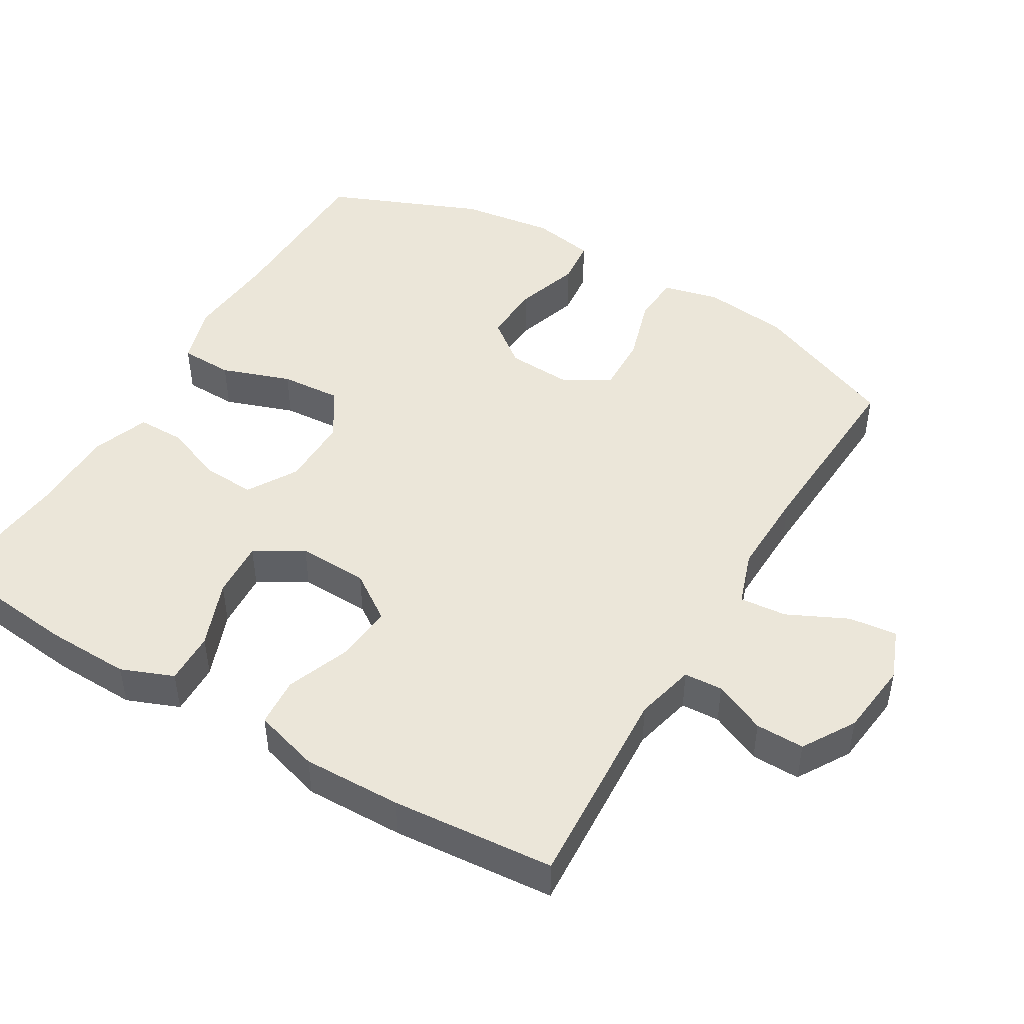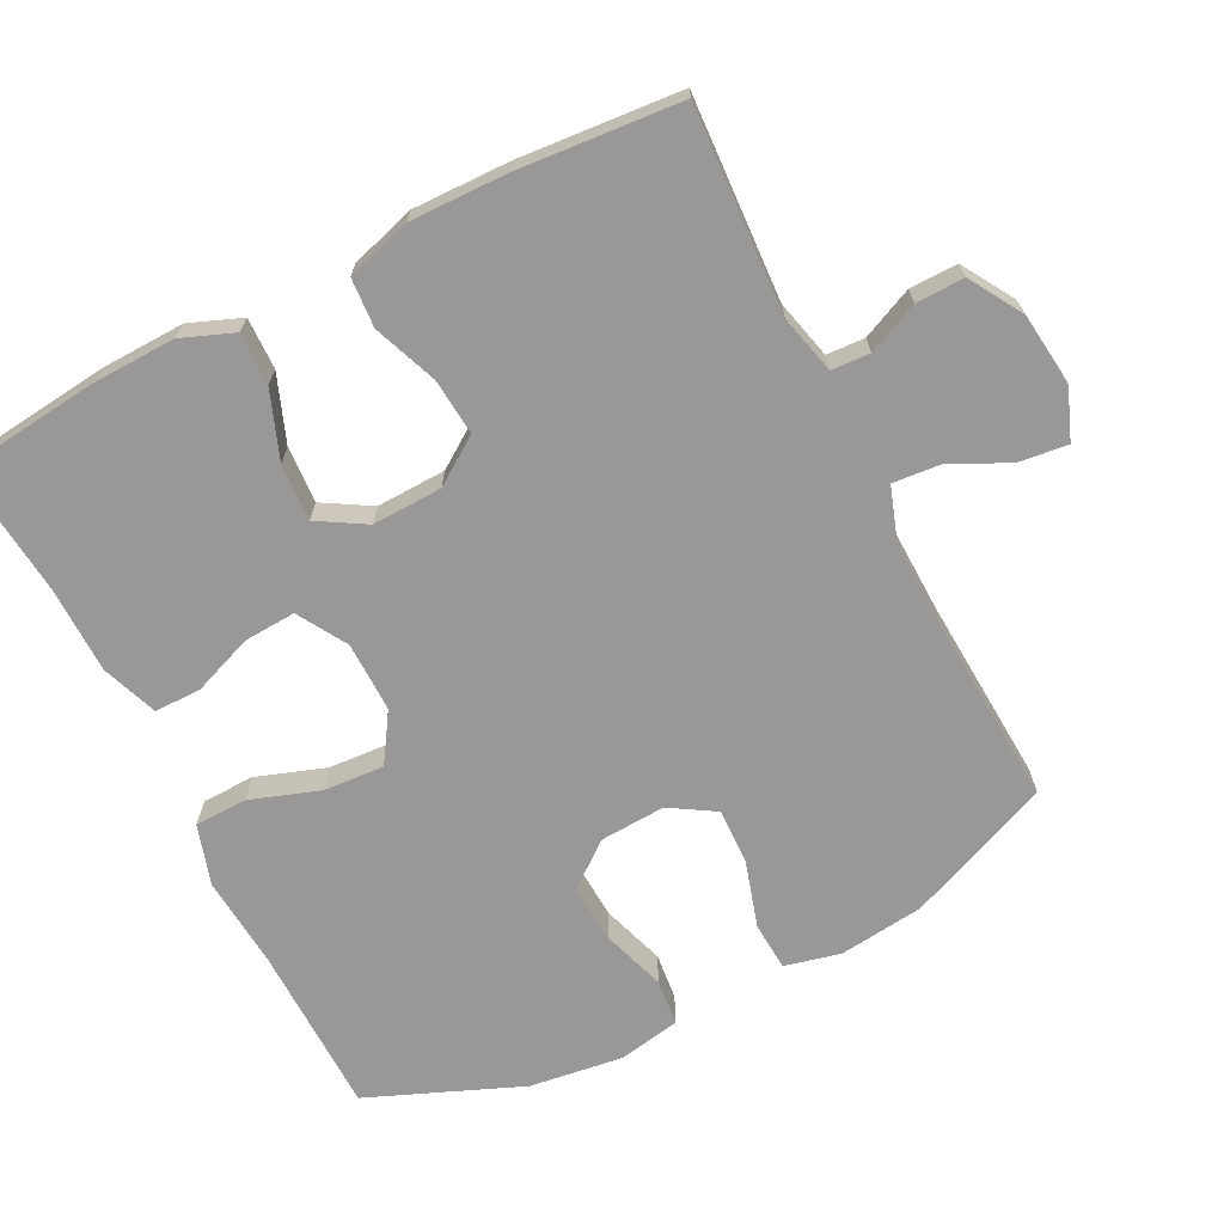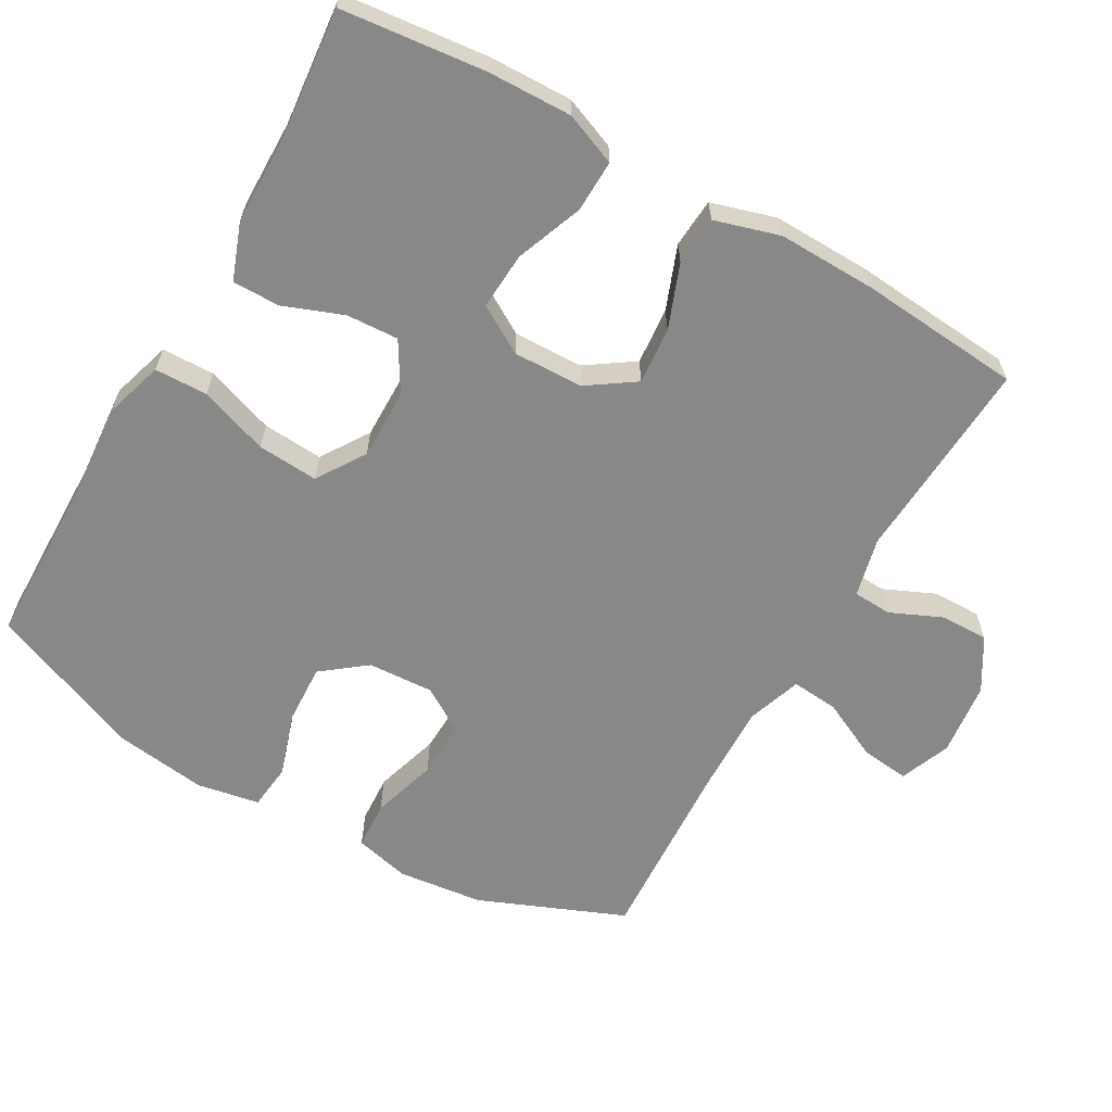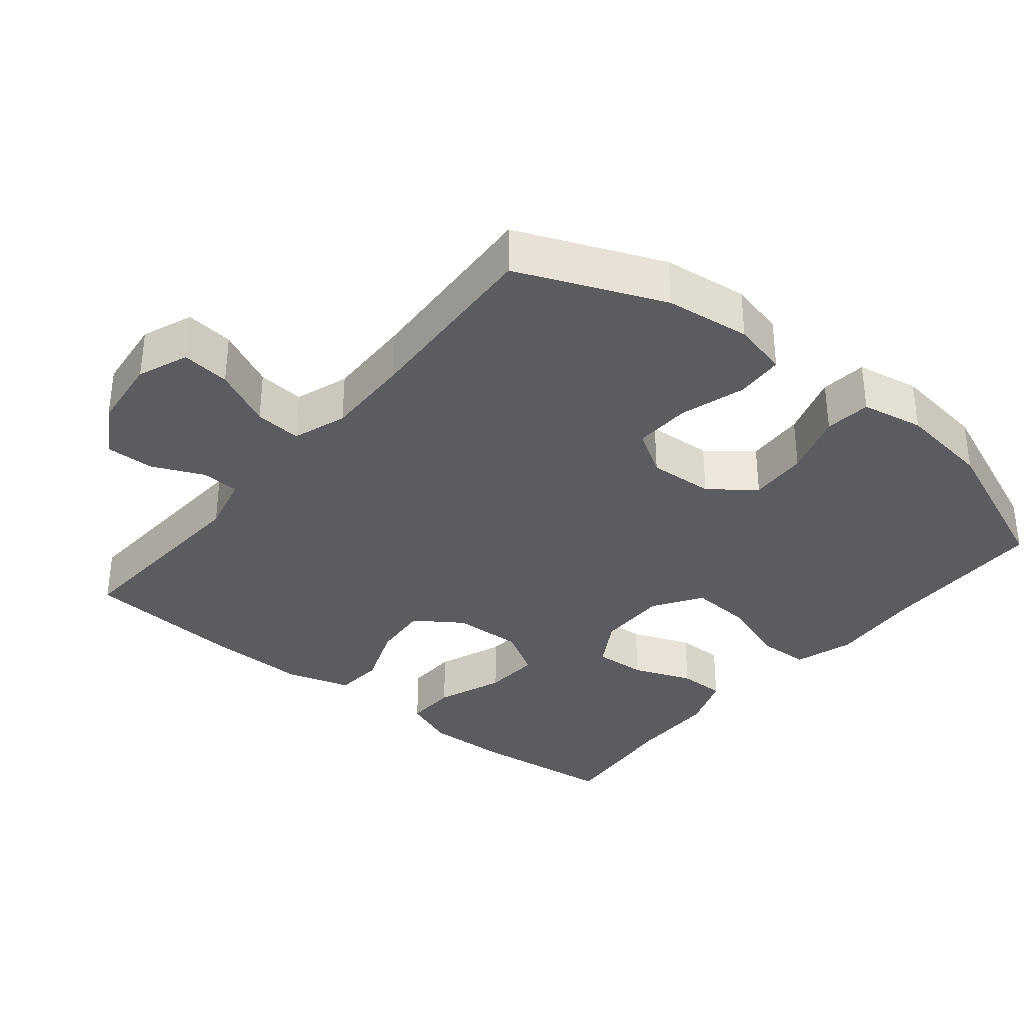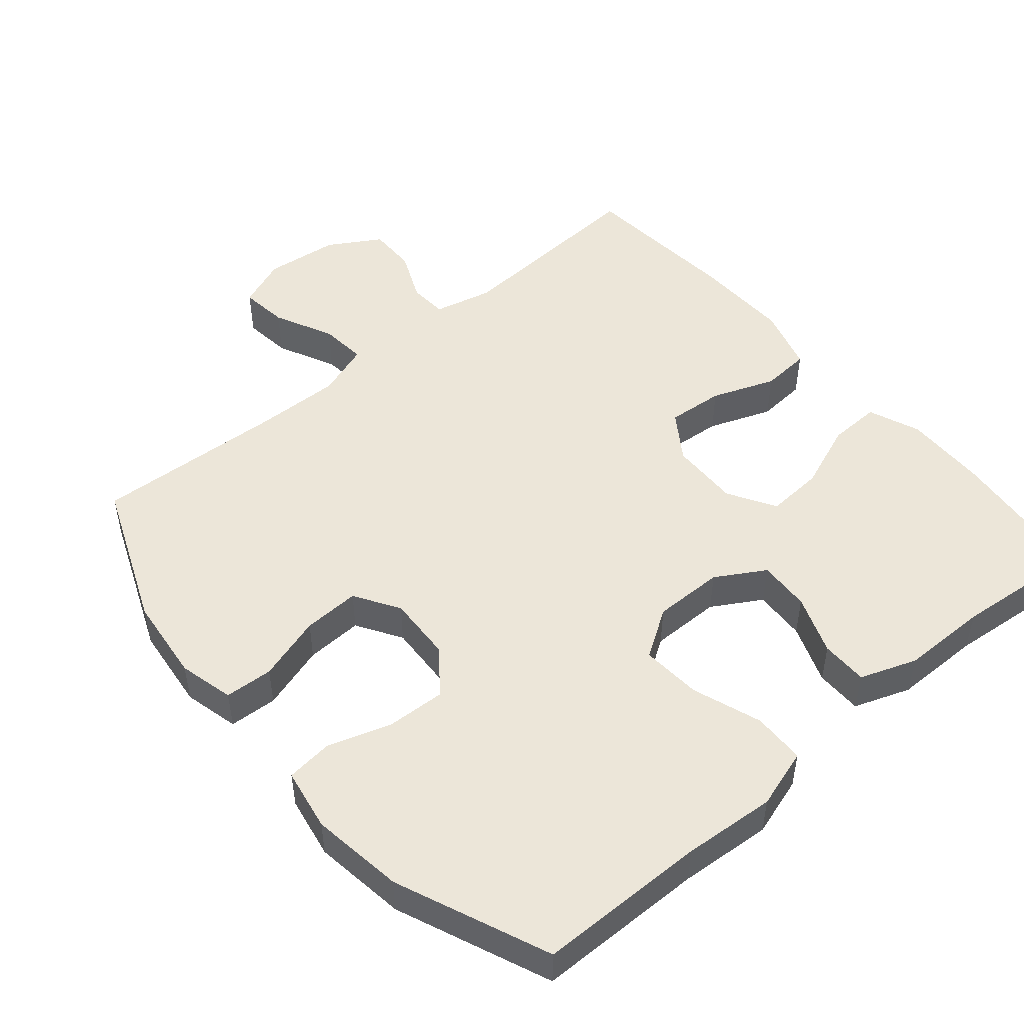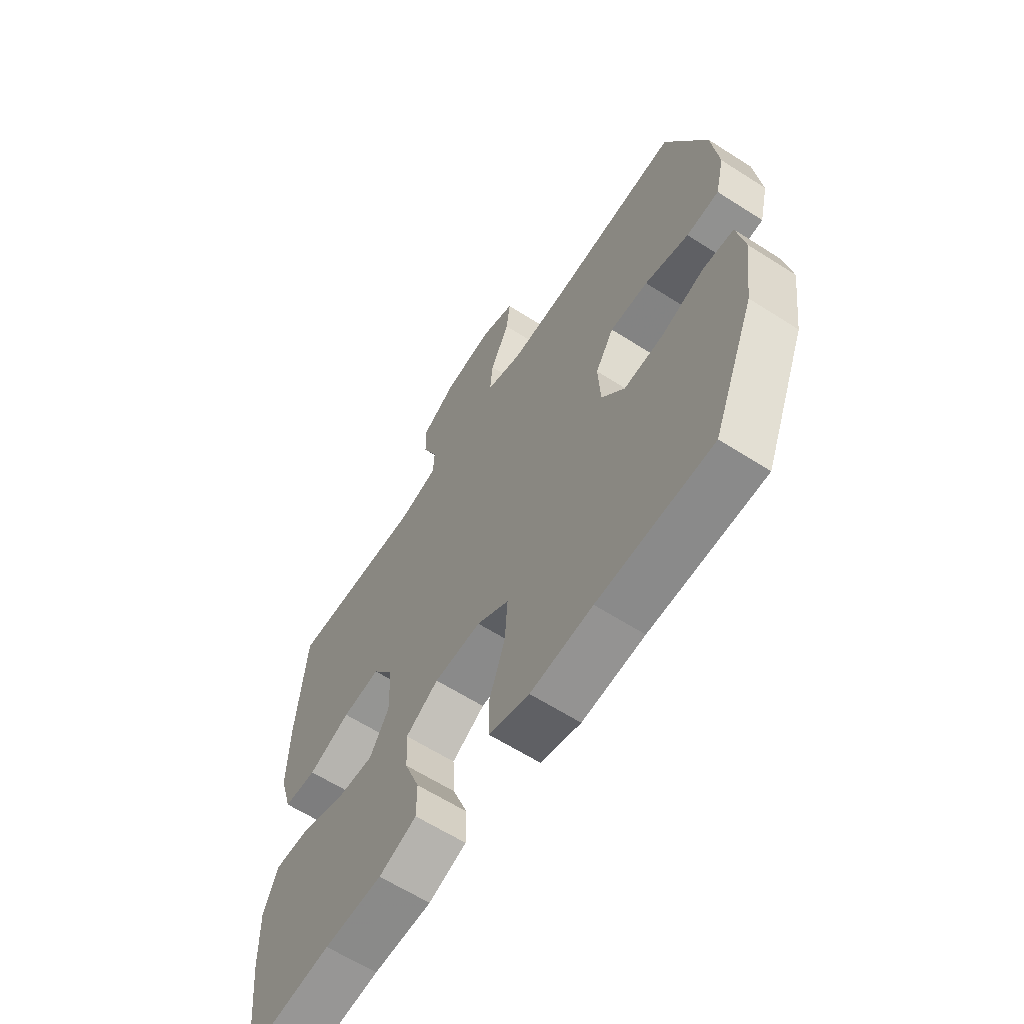
<metadata>
{"format":"obj","ext":"obj","renderer":"f3d","projection":"perspective","resolution":1024,"background":"white","views":[{"elev":47.0,"azim":-59.3,"up":"+Y"},{"elev":-68.7,"azim":-62.9,"up":"+Y"},{"elev":-62.7,"azim":-119.7,"up":"+Y"},{"elev":-34.5,"azim":50.8,"up":"+Y"},{"elev":49.5,"azim":139.6,"up":"+Y"},{"elev":-62.9,"azim":57.1,"up":"+Z"}]}
</metadata>
<code>
v -0.5 0.07 -0.5
v -0.522 0.07 -0.298
v -0.525 0.07 -0.181
v -0.496 0.07 -0.108
v -0.423 0.07 -0.11
v -0.329 0.07 -0.146
v -0.249 0.07 -0.151
v -0.209 0.07 -0.084
v -0.212 0.07 0.014
v -0.257 0.07 0.08
v -0.337 0.07 0.073
v -0.426 0.07 0.039
v -0.495 0.07 0.044
v -0.522 0.07 0.135
v -0.519 0.07 0.273
v -0.5 0.07 0.5
v -0.213 0.07 0.483
v -0.13 0.07 0.503
v -0.127 0.07 0.557
v -0.159 0.07 0.629
v -0.16 0.07 0.697
v -0.087 0.07 0.741
v 0.017 0.07 0.753
v 0.088 0.07 0.725
v 0.08 0.07 0.657
v 0.04 0.07 0.574
v 0.034 0.07 0.508
v 0.11 0.07 0.482
v 0.233 0.07 0.485
v 0.5 0.07 0.5
v 0.584 0.07 0.296
v 0.598 0.07 0.176
v 0.579 0.07 0.098
v 0.511 0.07 0.094
v 0.419 0.07 0.122
v 0.339 0.07 0.125
v 0.3 0.07 0.062
v 0.305 0.07 -0.03
v 0.353 0.07 -0.092
v 0.436 0.07 -0.088
v 0.526 0.07 -0.059
v 0.591 0.07 -0.066
v 0.607 0.07 -0.154
v 0.589 0.07 -0.285
v 0.5 0.07 -0.5
v 0.261 0.07 -0.503
v 0.131 0.07 -0.513
v 0.047 0.07 -0.487
v 0.045 0.07 -0.413
v 0.079 0.07 -0.316
v 0.085 0.07 -0.231
v 0.017 0.07 -0.187
v -0.082 0.07 -0.188
v -0.151 0.07 -0.229
v -0.147 0.07 -0.302
v -0.115 0.07 -0.386
v -0.115 0.07 -0.452
v -0.194 0.07 -0.481
v -0.316 0.07 -0.482
v -0.5 0 -0.5
v -0.522 0 -0.298
v -0.525 0 -0.181
v -0.496 0 -0.108
v -0.423 0 -0.11
v -0.329 0 -0.146
v -0.249 0 -0.151
v -0.209 0 -0.084
v -0.212 0 0.014
v -0.257 0 0.08
v -0.337 0 0.073
v -0.426 0 0.039
v -0.495 0 0.044
v -0.522 0 0.135
v -0.519 0 0.273
v -0.5 0 0.5
v -0.213 0 0.483
v -0.13 0 0.503
v -0.127 0 0.557
v -0.159 0 0.629
v -0.16 0 0.697
v -0.087 0 0.741
v 0.017 0 0.753
v 0.088 0 0.725
v 0.08 0 0.657
v 0.04 0 0.574
v 0.034 0 0.508
v 0.11 0 0.482
v 0.233 0 0.485
v 0.5 0 0.5
v 0.584 0 0.296
v 0.598 0 0.176
v 0.579 0 0.098
v 0.511 0 0.094
v 0.419 0 0.122
v 0.339 0 0.125
v 0.3 0 0.062
v 0.305 0 -0.03
v 0.353 0 -0.092
v 0.436 0 -0.088
v 0.526 0 -0.059
v 0.591 0 -0.066
v 0.607 0 -0.154
v 0.589 0 -0.285
v 0.5 0 -0.5
v 0.261 0 -0.503
v 0.131 0 -0.513
v 0.047 0 -0.487
v 0.045 0 -0.413
v 0.079 0 -0.316
v 0.085 0 -0.231
v 0.017 0 -0.187
v -0.082 0 -0.188
v -0.151 0 -0.229
v -0.147 0 -0.302
v -0.115 0 -0.386
v -0.115 0 -0.452
v -0.194 0 -0.481
v -0.316 0 -0.482
f 57 58 59
f 56 57 59
f 55 56 59
f 4 5 6
f 3 4 6
f 2 3 6
f 1 2 6
f 59 1 6
f 55 59 6
f 54 55 6
f 53 54 6 7
f 52 53 7 8
f 48 49 50
f 47 48 50
f 46 47 50
f 46 50 51
f 45 46 51
f 44 45 51
f 43 44 51
f 42 43 51
f 41 42 51
f 40 41 51
f 39 40 51 52
f 33 34 35
f 32 33 35
f 31 32 35
f 30 31 35
f 29 30 35
f 28 29 35 36
f 27 28 36 37
f 24 25 26
f 23 24 26
f 22 23 26
f 21 22 26
f 20 21 26
f 19 20 26
f 18 19 26 27
f 27 37 38
f 18 27 38
f 17 18 38
f 15 16 17
f 14 15 17
f 13 14 17
f 12 13 17
f 11 12 17
f 52 8 9
f 39 52 9
f 38 39 9
f 17 38 9
f 17 9 10
f 10 11 17
f 118 117 116
f 118 116 115
f 118 115 114
f 65 64 63
f 65 63 62
f 65 62 61
f 65 61 60
f 65 60 118
f 65 118 114
f 65 114 113
f 66 65 113 112
f 67 66 112 111
f 109 108 107
f 109 107 106
f 109 106 105
f 110 109 105
f 110 105 104
f 110 104 103
f 110 103 102
f 110 102 101
f 110 101 100
f 110 100 99
f 111 110 99 98
f 94 93 92
f 94 92 91
f 94 91 90
f 94 90 89
f 94 89 88
f 95 94 88 87
f 96 95 87 86
f 85 84 83
f 85 83 82
f 85 82 81
f 85 81 80
f 85 80 79
f 85 79 78
f 86 85 78 77
f 97 96 86
f 97 86 77
f 97 77 76
f 76 75 74
f 76 74 73
f 76 73 72
f 76 72 71
f 76 71 70
f 68 67 111
f 68 111 98
f 68 98 97
f 68 97 76
f 69 68 76
f 76 70 69
f 1 60 61 2
f 2 61 62 3
f 3 62 63 4
f 4 63 64 5
f 5 64 65 6
f 6 65 66 7
f 7 66 67 8
f 8 67 68 9
f 9 68 69 10
f 10 69 70 11
f 11 70 71 12
f 12 71 72 13
f 13 72 73 14
f 14 73 74 15
f 15 74 75 16
f 16 75 76 17
f 17 76 77 18
f 18 77 78 19
f 19 78 79 20
f 20 79 80 21
f 21 80 81 22
f 22 81 82 23
f 23 82 83 24
f 24 83 84 25
f 25 84 85 26
f 26 85 86 27
f 27 86 87 28
f 28 87 88 29
f 29 88 89 30
f 30 89 90 31
f 31 90 91 32
f 32 91 92 33
f 33 92 93 34
f 34 93 94 35
f 35 94 95 36
f 36 95 96 37
f 37 96 97 38
f 38 97 98 39
f 39 98 99 40
f 40 99 100 41
f 41 100 101 42
f 42 101 102 43
f 43 102 103 44
f 44 103 104 45
f 45 104 105 46
f 46 105 106 47
f 47 106 107 48
f 48 107 108 49
f 49 108 109 50
f 50 109 110 51
f 51 110 111 52
f 52 111 112 53
f 53 112 113 54
f 54 113 114 55
f 55 114 115 56
f 56 115 116 57
f 57 116 117 58
f 58 117 118 59
f 59 118 60 1

</code>
